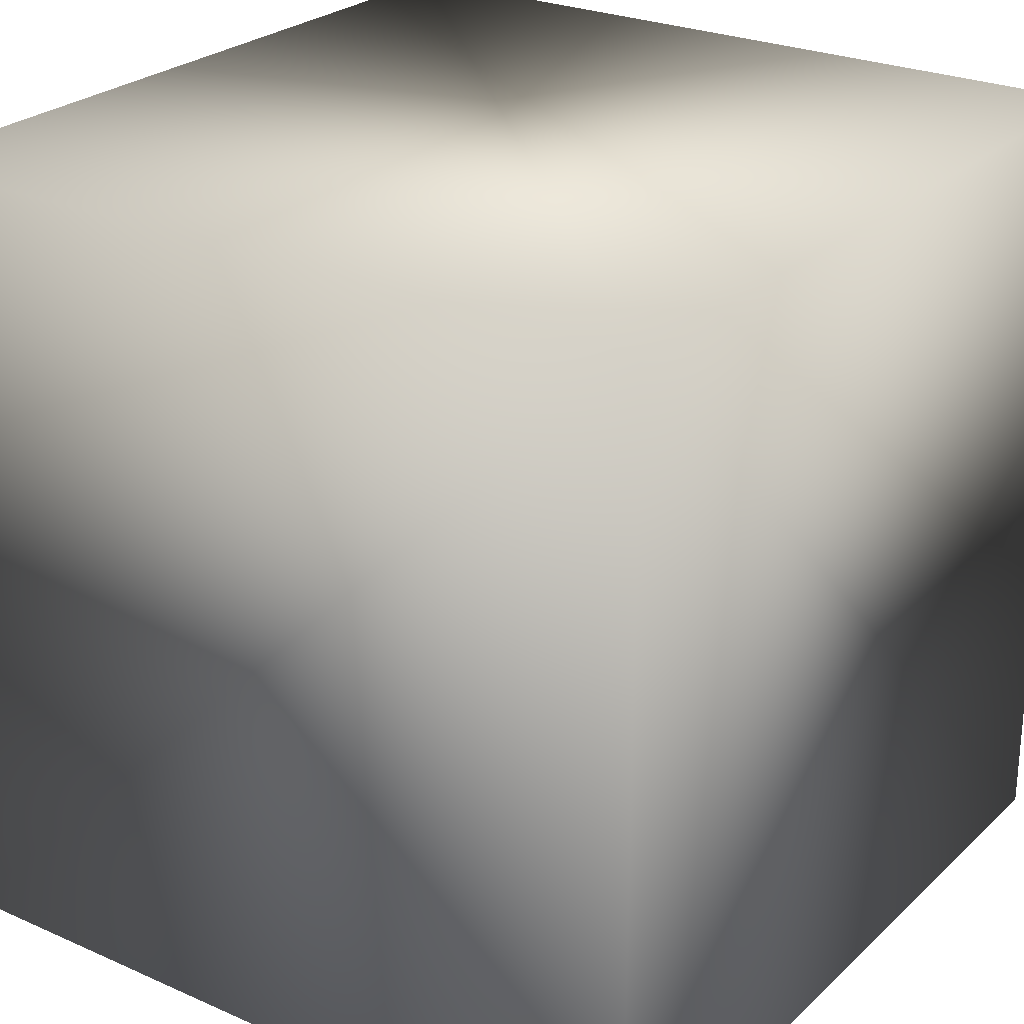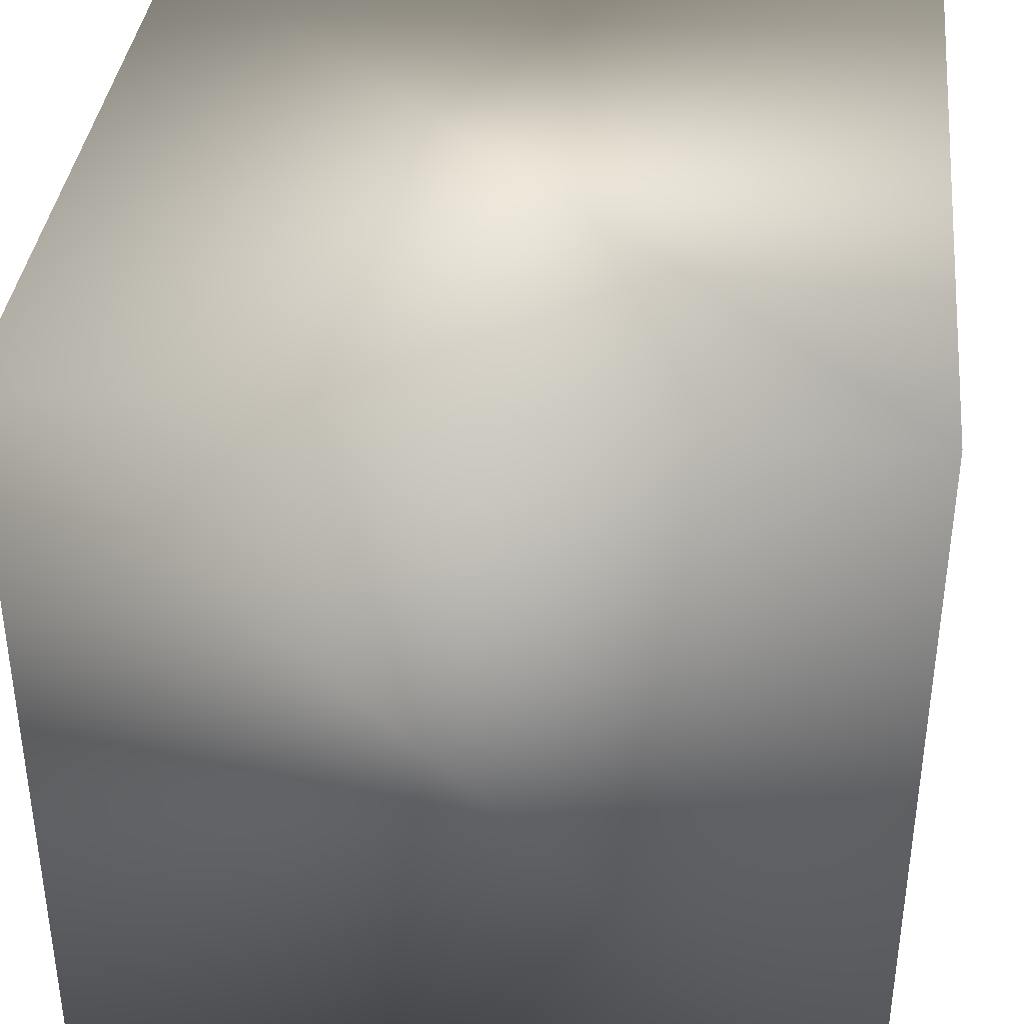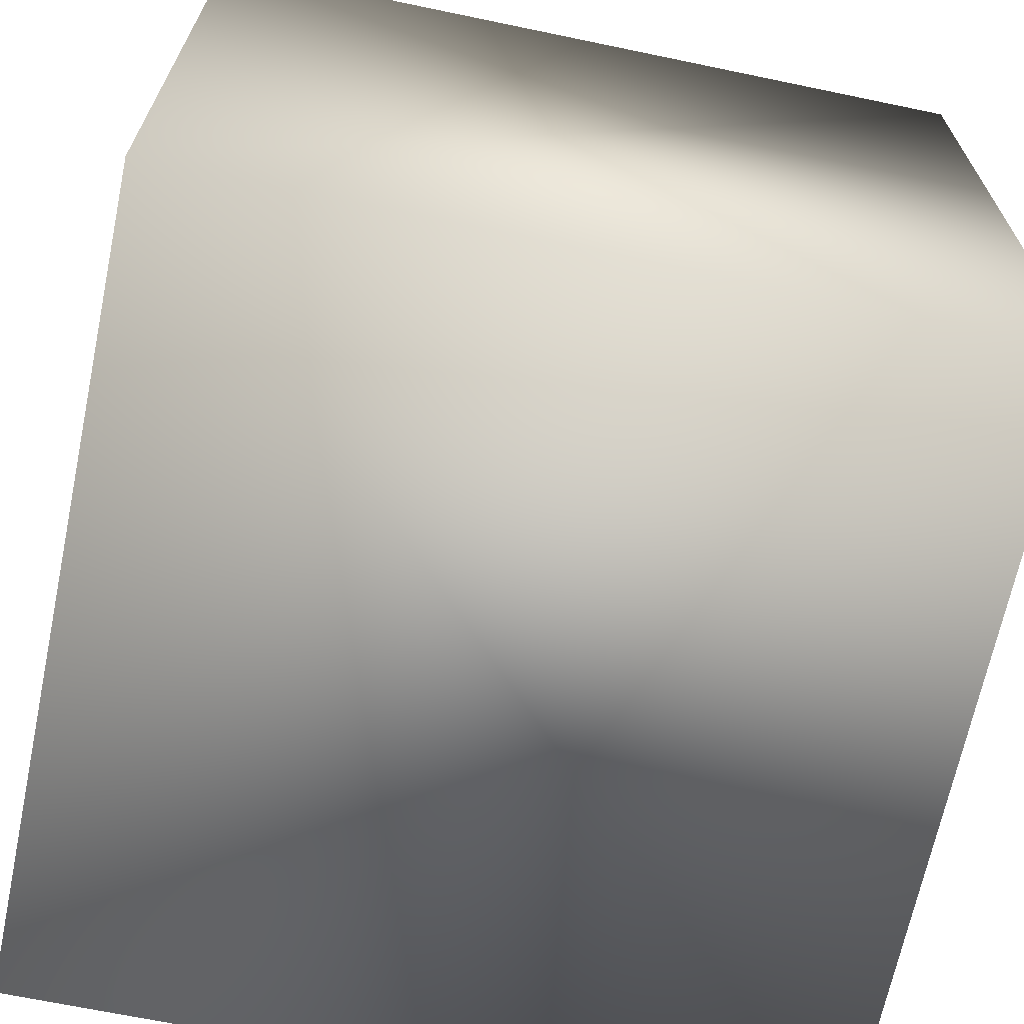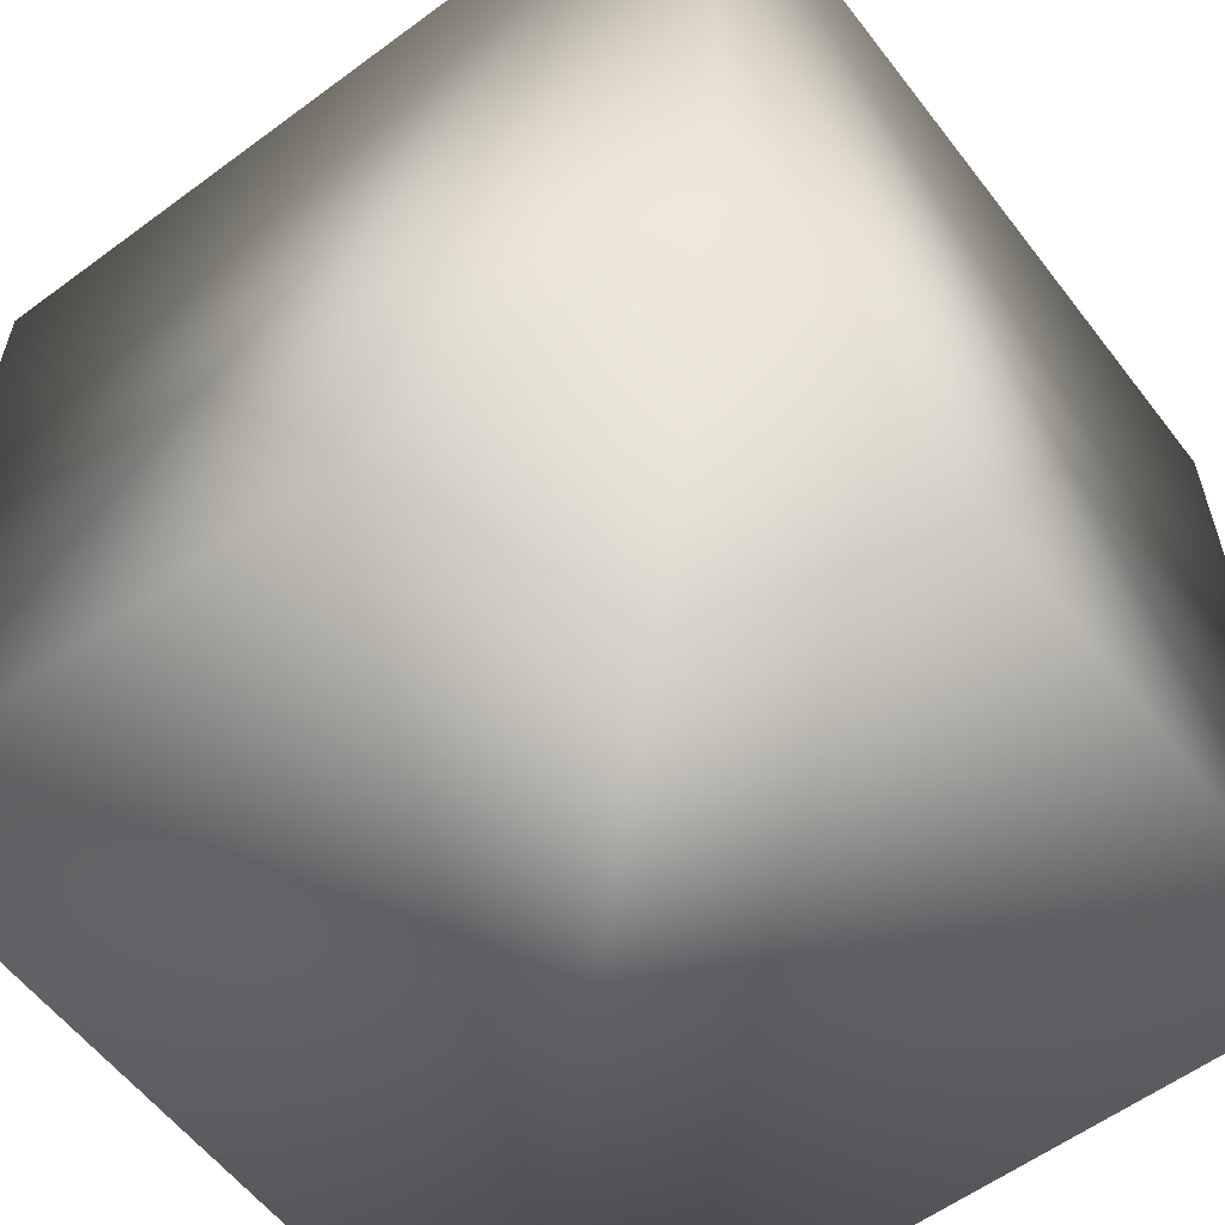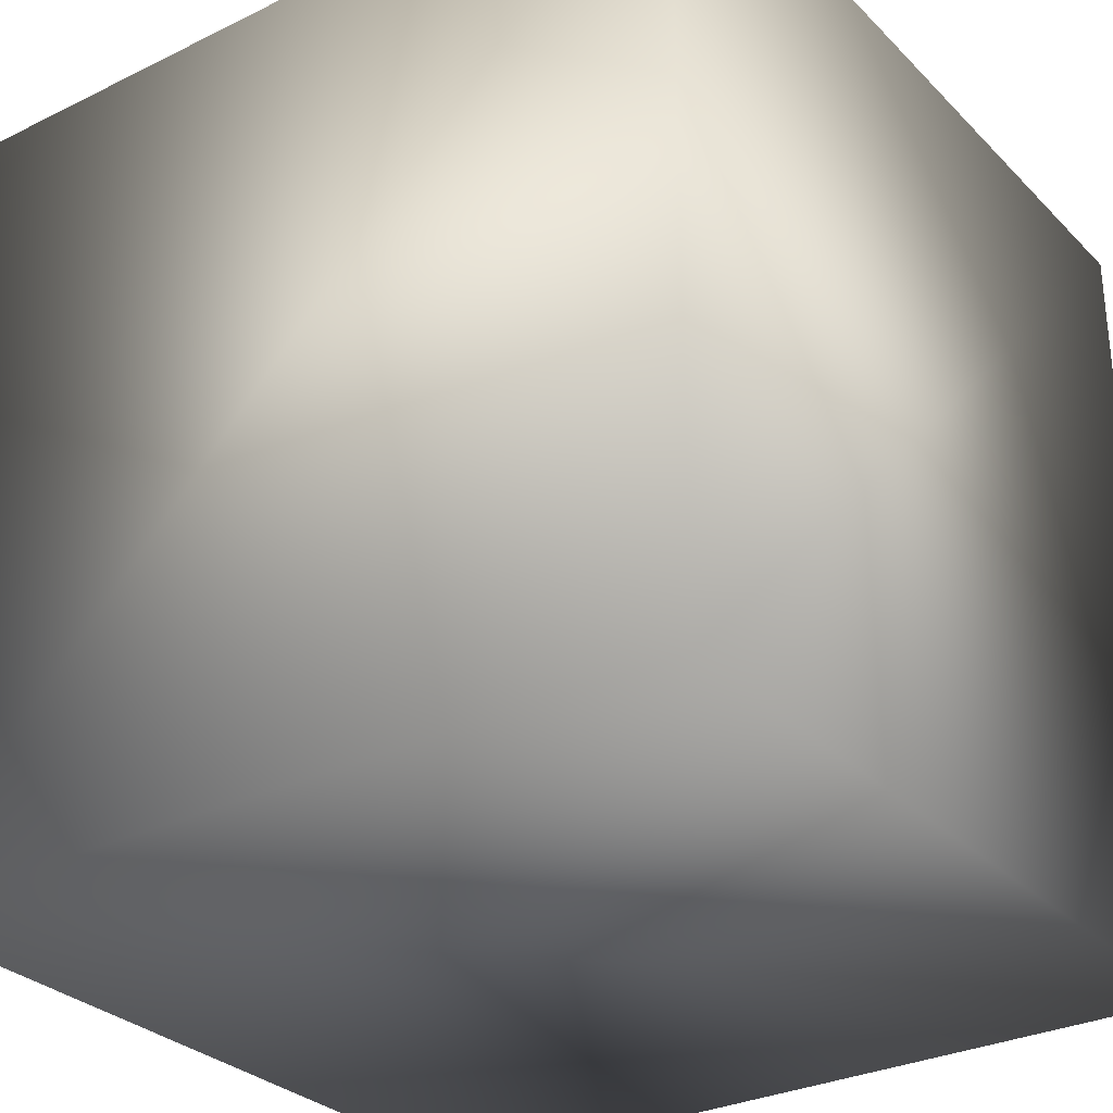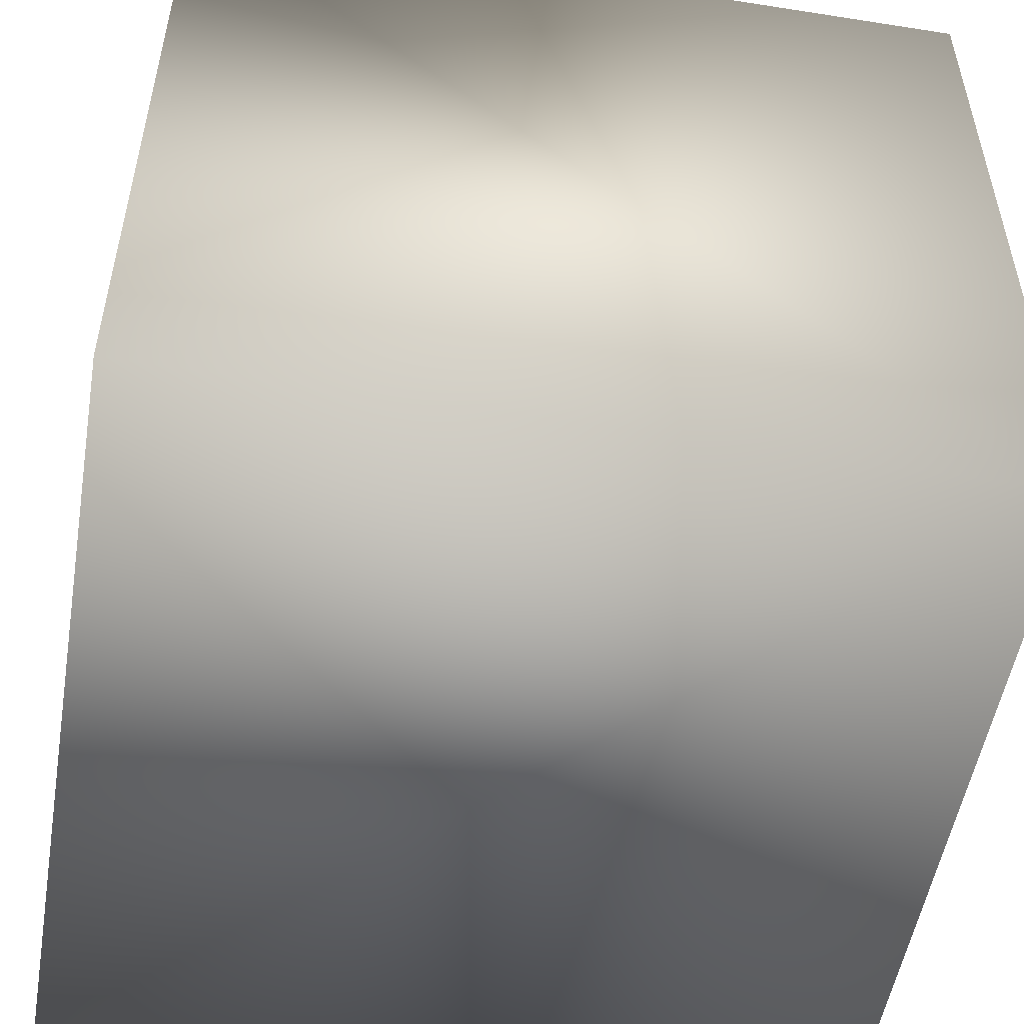
<metadata>
{"format":"obj","ext":"obj","renderer":"f3d","projection":"perspective","resolution":1024,"background":"white","views":[{"elev":25.7,"azim":35.1,"up":"+Y"},{"elev":37.5,"azim":-83.7,"up":"+Z"},{"elev":-67.6,"azim":-101.8,"up":"+Y"},{"elev":-58.5,"azim":37.3,"up":"+Y"},{"elev":-30.1,"azim":35.5,"up":"+Z"},{"elev":-52.5,"azim":170.4,"up":"+Y"}]}
</metadata>
<code>
v -0.5 -0.5 -0.5
v 0.5 -0.5 -0.5
v -0.5 0.5 -0.5
v 0.5 0.5 -0.5
v -0.5 -0.5 0.5
v 0.5 -0.5 0.5
v -0.5 0.5 0.5
v 0.5 0.5 0.5
f 1 3 4 2
f 1 5 7 3
f 1 2 6 5
f 8 7 5 6
f 8 4 3 7
f 8 6 2 4

</code>
